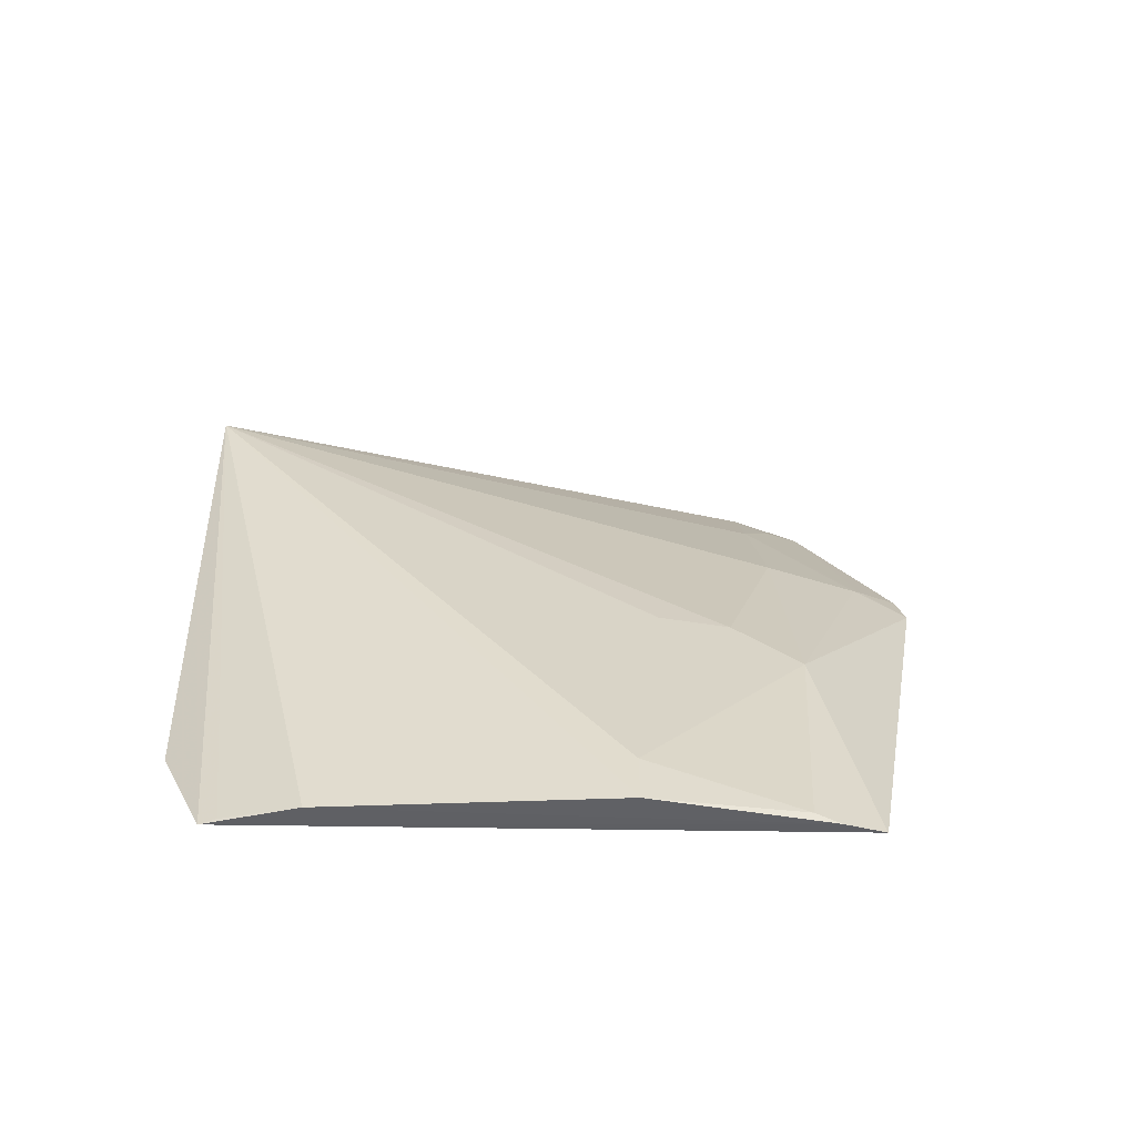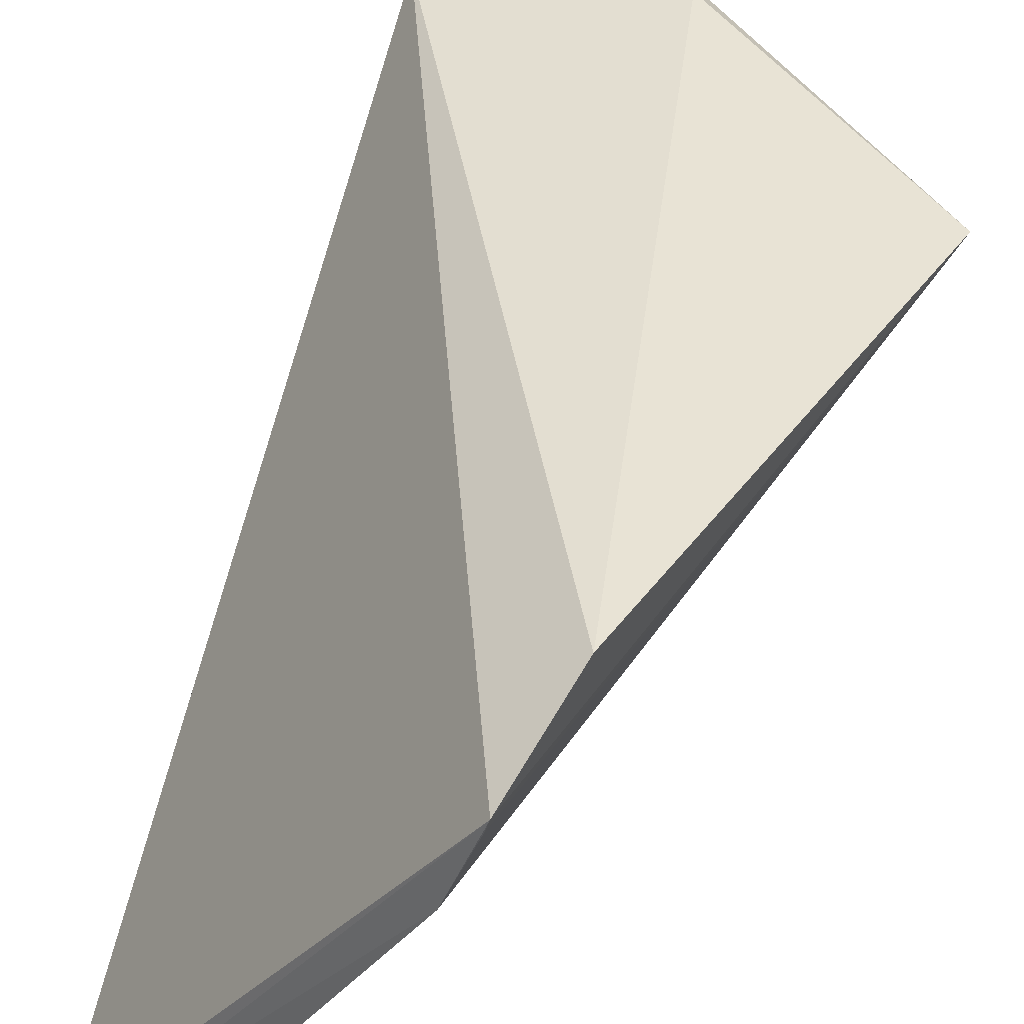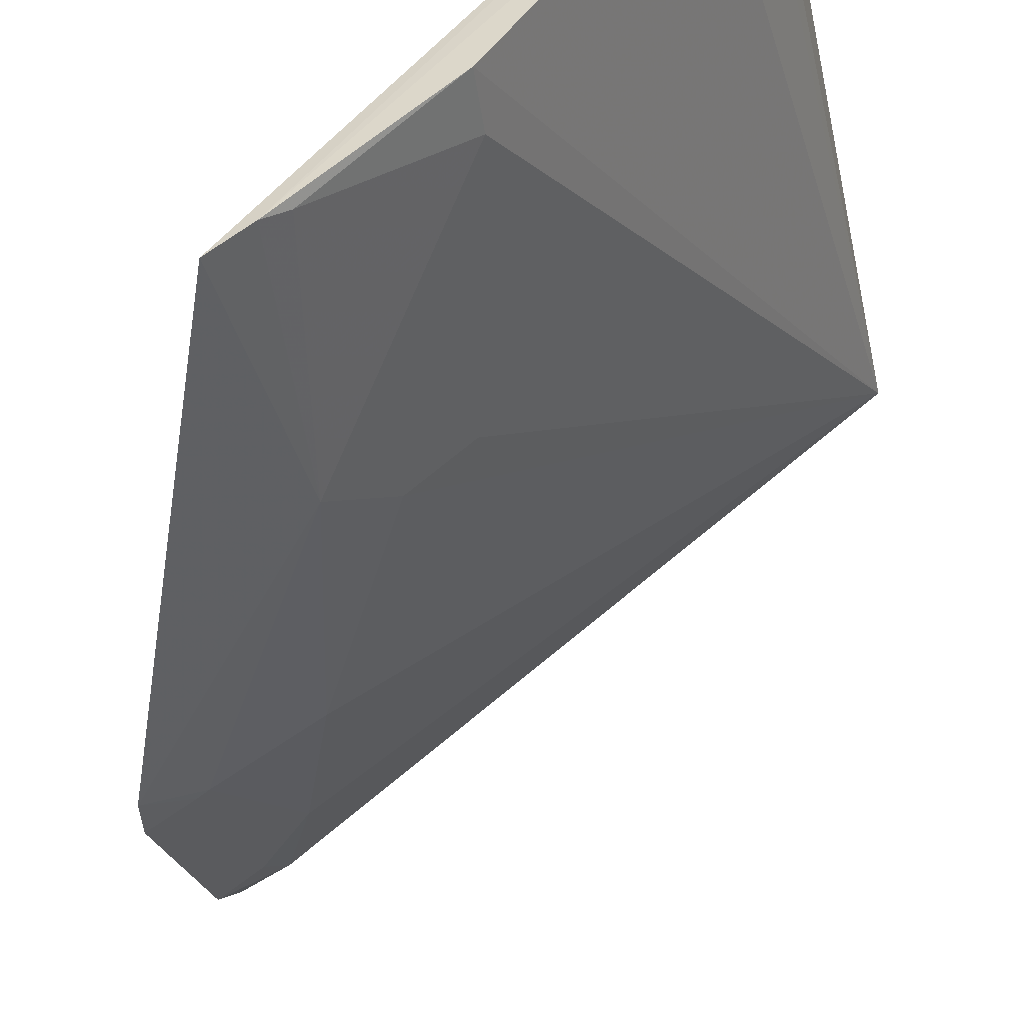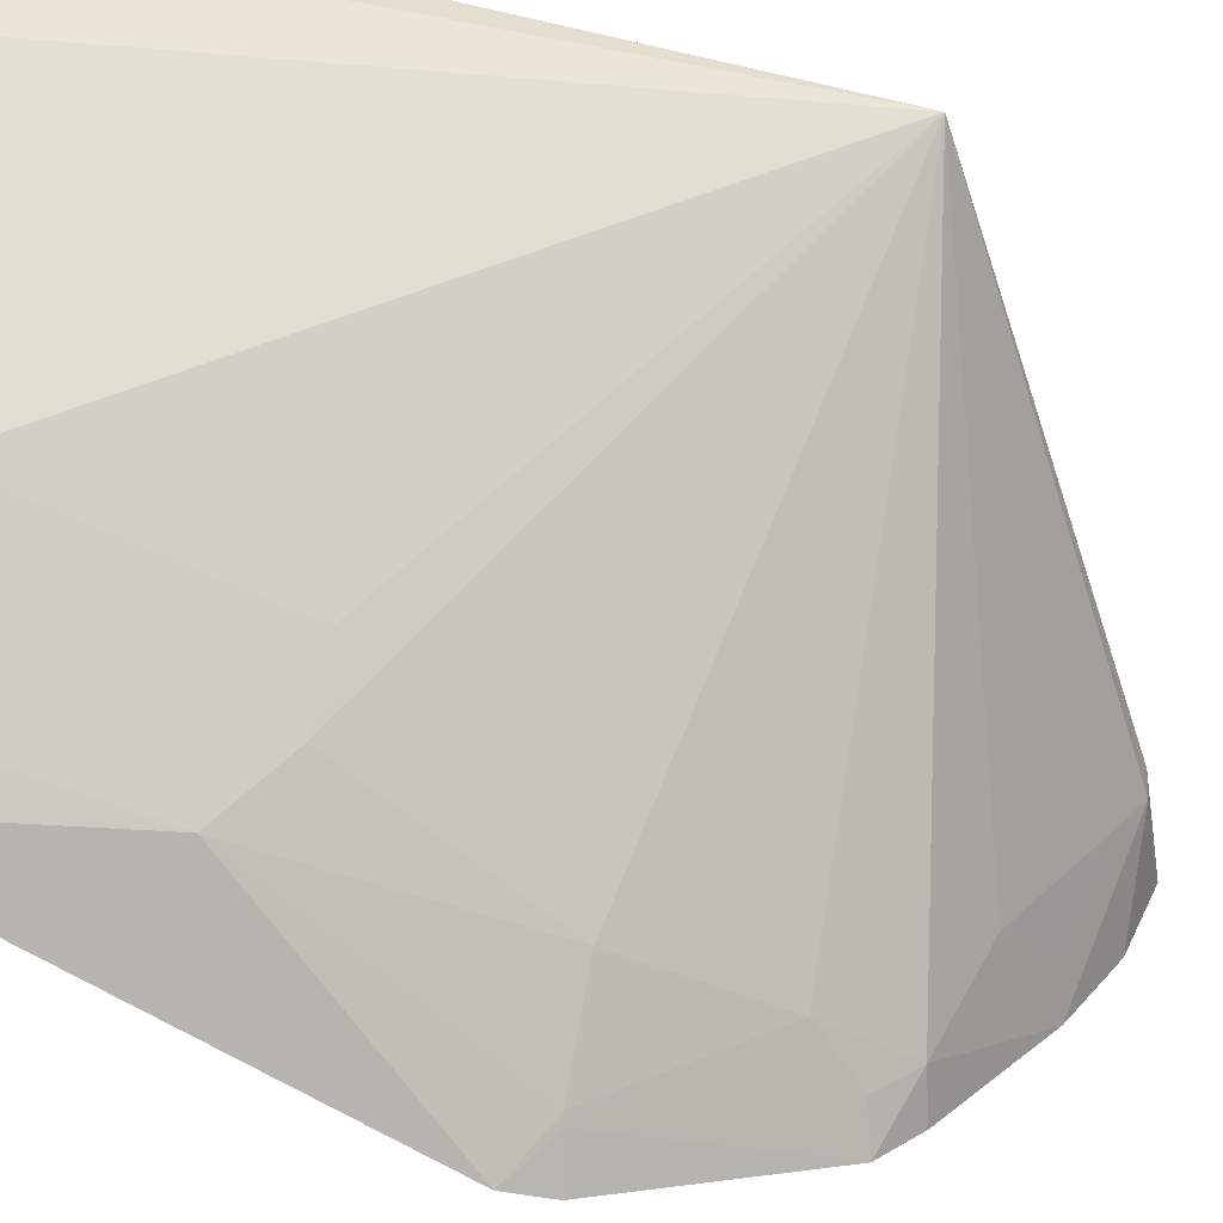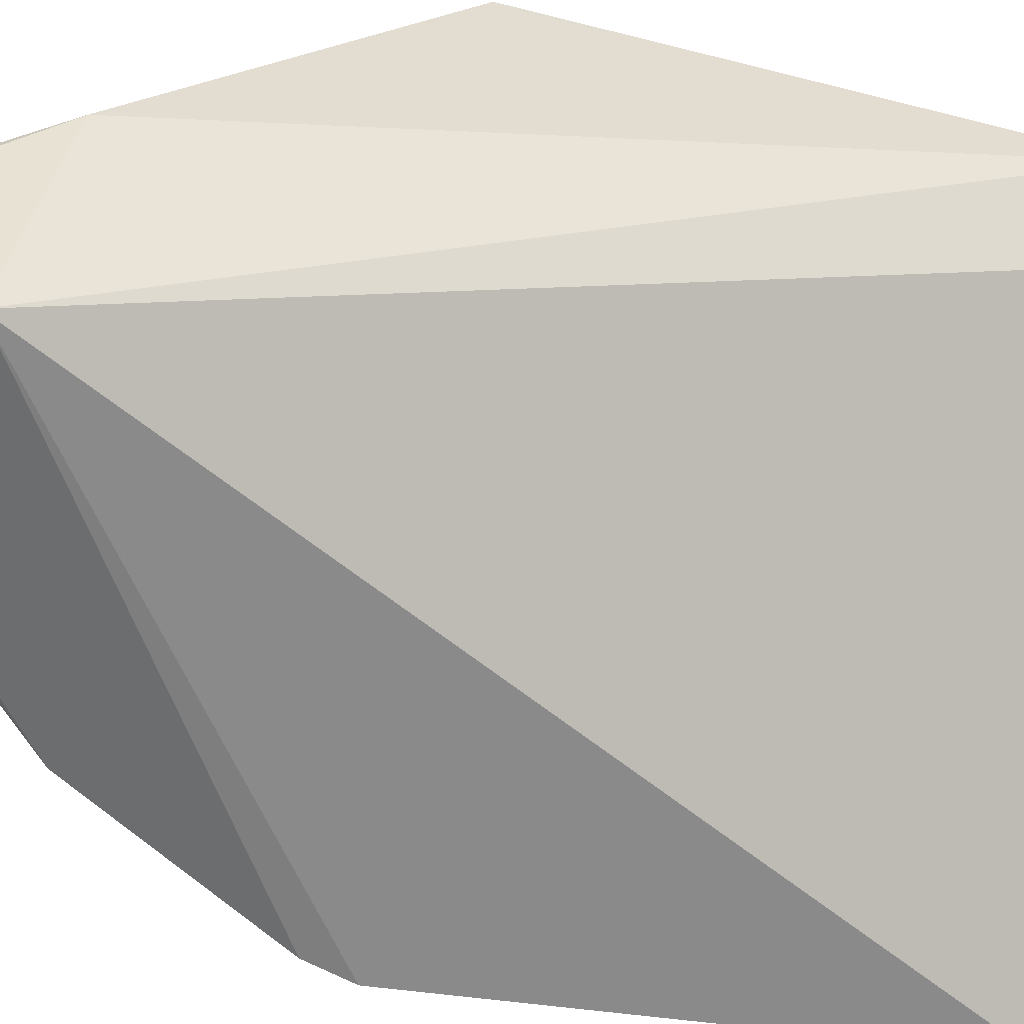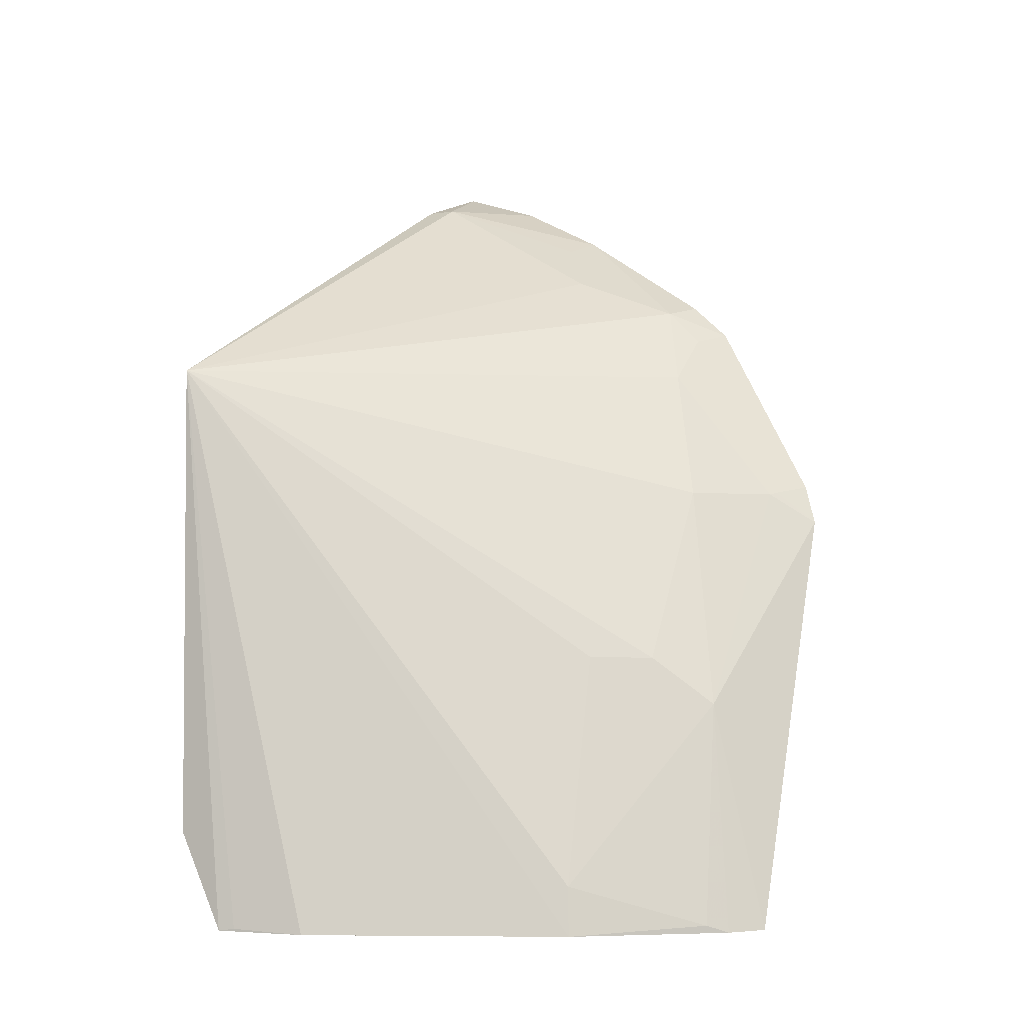
<metadata>
{"format":"obj","ext":"obj","renderer":"f3d","projection":"perspective","resolution":1024,"background":"white","views":[{"elev":-51.8,"azim":-54.1,"up":"+Z"},{"elev":38.6,"azim":-149.8,"up":"+Y"},{"elev":-48.0,"azim":-169.2,"up":"+Y"},{"elev":-61.0,"azim":-104.5,"up":"+Y"},{"elev":37.5,"azim":116.1,"up":"+Y"},{"elev":-7.7,"azim":-53.7,"up":"+Z"}]}
</metadata>
<code>
v -0.2233 -0.2327 0.3228
v -0.2209 -0.2282 0.3354
v -0.2586 -0.2059 0.3311
v -0.3781 -0.08725 0.3675
v -0.2271 -0.08814 0.4022
v -0.2328 -0.1817 0.4007
v -0.373 -0.1014 0.1891
v -0.2347 -0.2219 0.332
v -0.2439 -0.1915 0.3746
v -0.2261 -0.08807 0.4599
v -0.2806 -0.2302 0.1886
v -0.3752 -0.08715 0.2193
v -0.2322 -0.2231 0.3328
v -0.2746 -0.2223 0.2597
v -0.2191 -0.1963 0.3932
v -0.2492 -0.09563 0.4491
v -0.3176 -0.1954 0.188
v -0.2709 -0.2375 0.1892
v -0.2902 -0.08253 0.4171
v -0.2868 -0.2071 0.2744
v -0.2301 -0.1914 0.3897
v -0.221 -0.141 0.435
v -0.2518 -0.08774 0.449
v -0.2457 -0.1522 0.4134
v -0.363 -0.1267 0.1882
v -0.3168 -0.1947 0.203
v -0.2207 -0.1847 0.4044
v -0.2218 -0.1128 0.4508
v -0.2322 -0.1386 0.4303
v -0.3712 -0.1062 0.1898
v -0.286 -0.2256 0.1908
v -0.3013 -0.1929 0.2744
f 5 2 1
f 9 6 4
f 9 4 3
f 9 3 8
f 12 7 4
f 12 5 7
f 13 8 1
f 13 1 2
f 13 9 8
f 14 8 3
f 14 1 8
f 15 2 5
f 15 13 2
f 18 11 7
f 18 7 5
f 18 5 1
f 18 14 11
f 18 1 14
f 19 10 5
f 19 5 12
f 19 12 4
f 20 14 3
f 20 3 4
f 21 15 6
f 21 6 9
f 21 9 13
f 21 13 15
f 23 16 10
f 23 4 16
f 23 19 4
f 23 10 19
f 24 16 4
f 24 4 6
f 24 6 22
f 25 17 4
f 25 7 11
f 25 11 17
f 26 14 20
f 26 4 17
f 27 22 6
f 27 6 15
f 27 15 22
f 28 10 16
f 28 16 22
f 28 5 10
f 28 22 15
f 28 15 5
f 29 24 22
f 29 22 16
f 29 16 24
f 30 25 4
f 30 4 7
f 30 7 25
f 31 26 17
f 31 17 11
f 31 11 14
f 31 14 26
f 32 26 20
f 32 20 4
f 32 4 26

</code>
